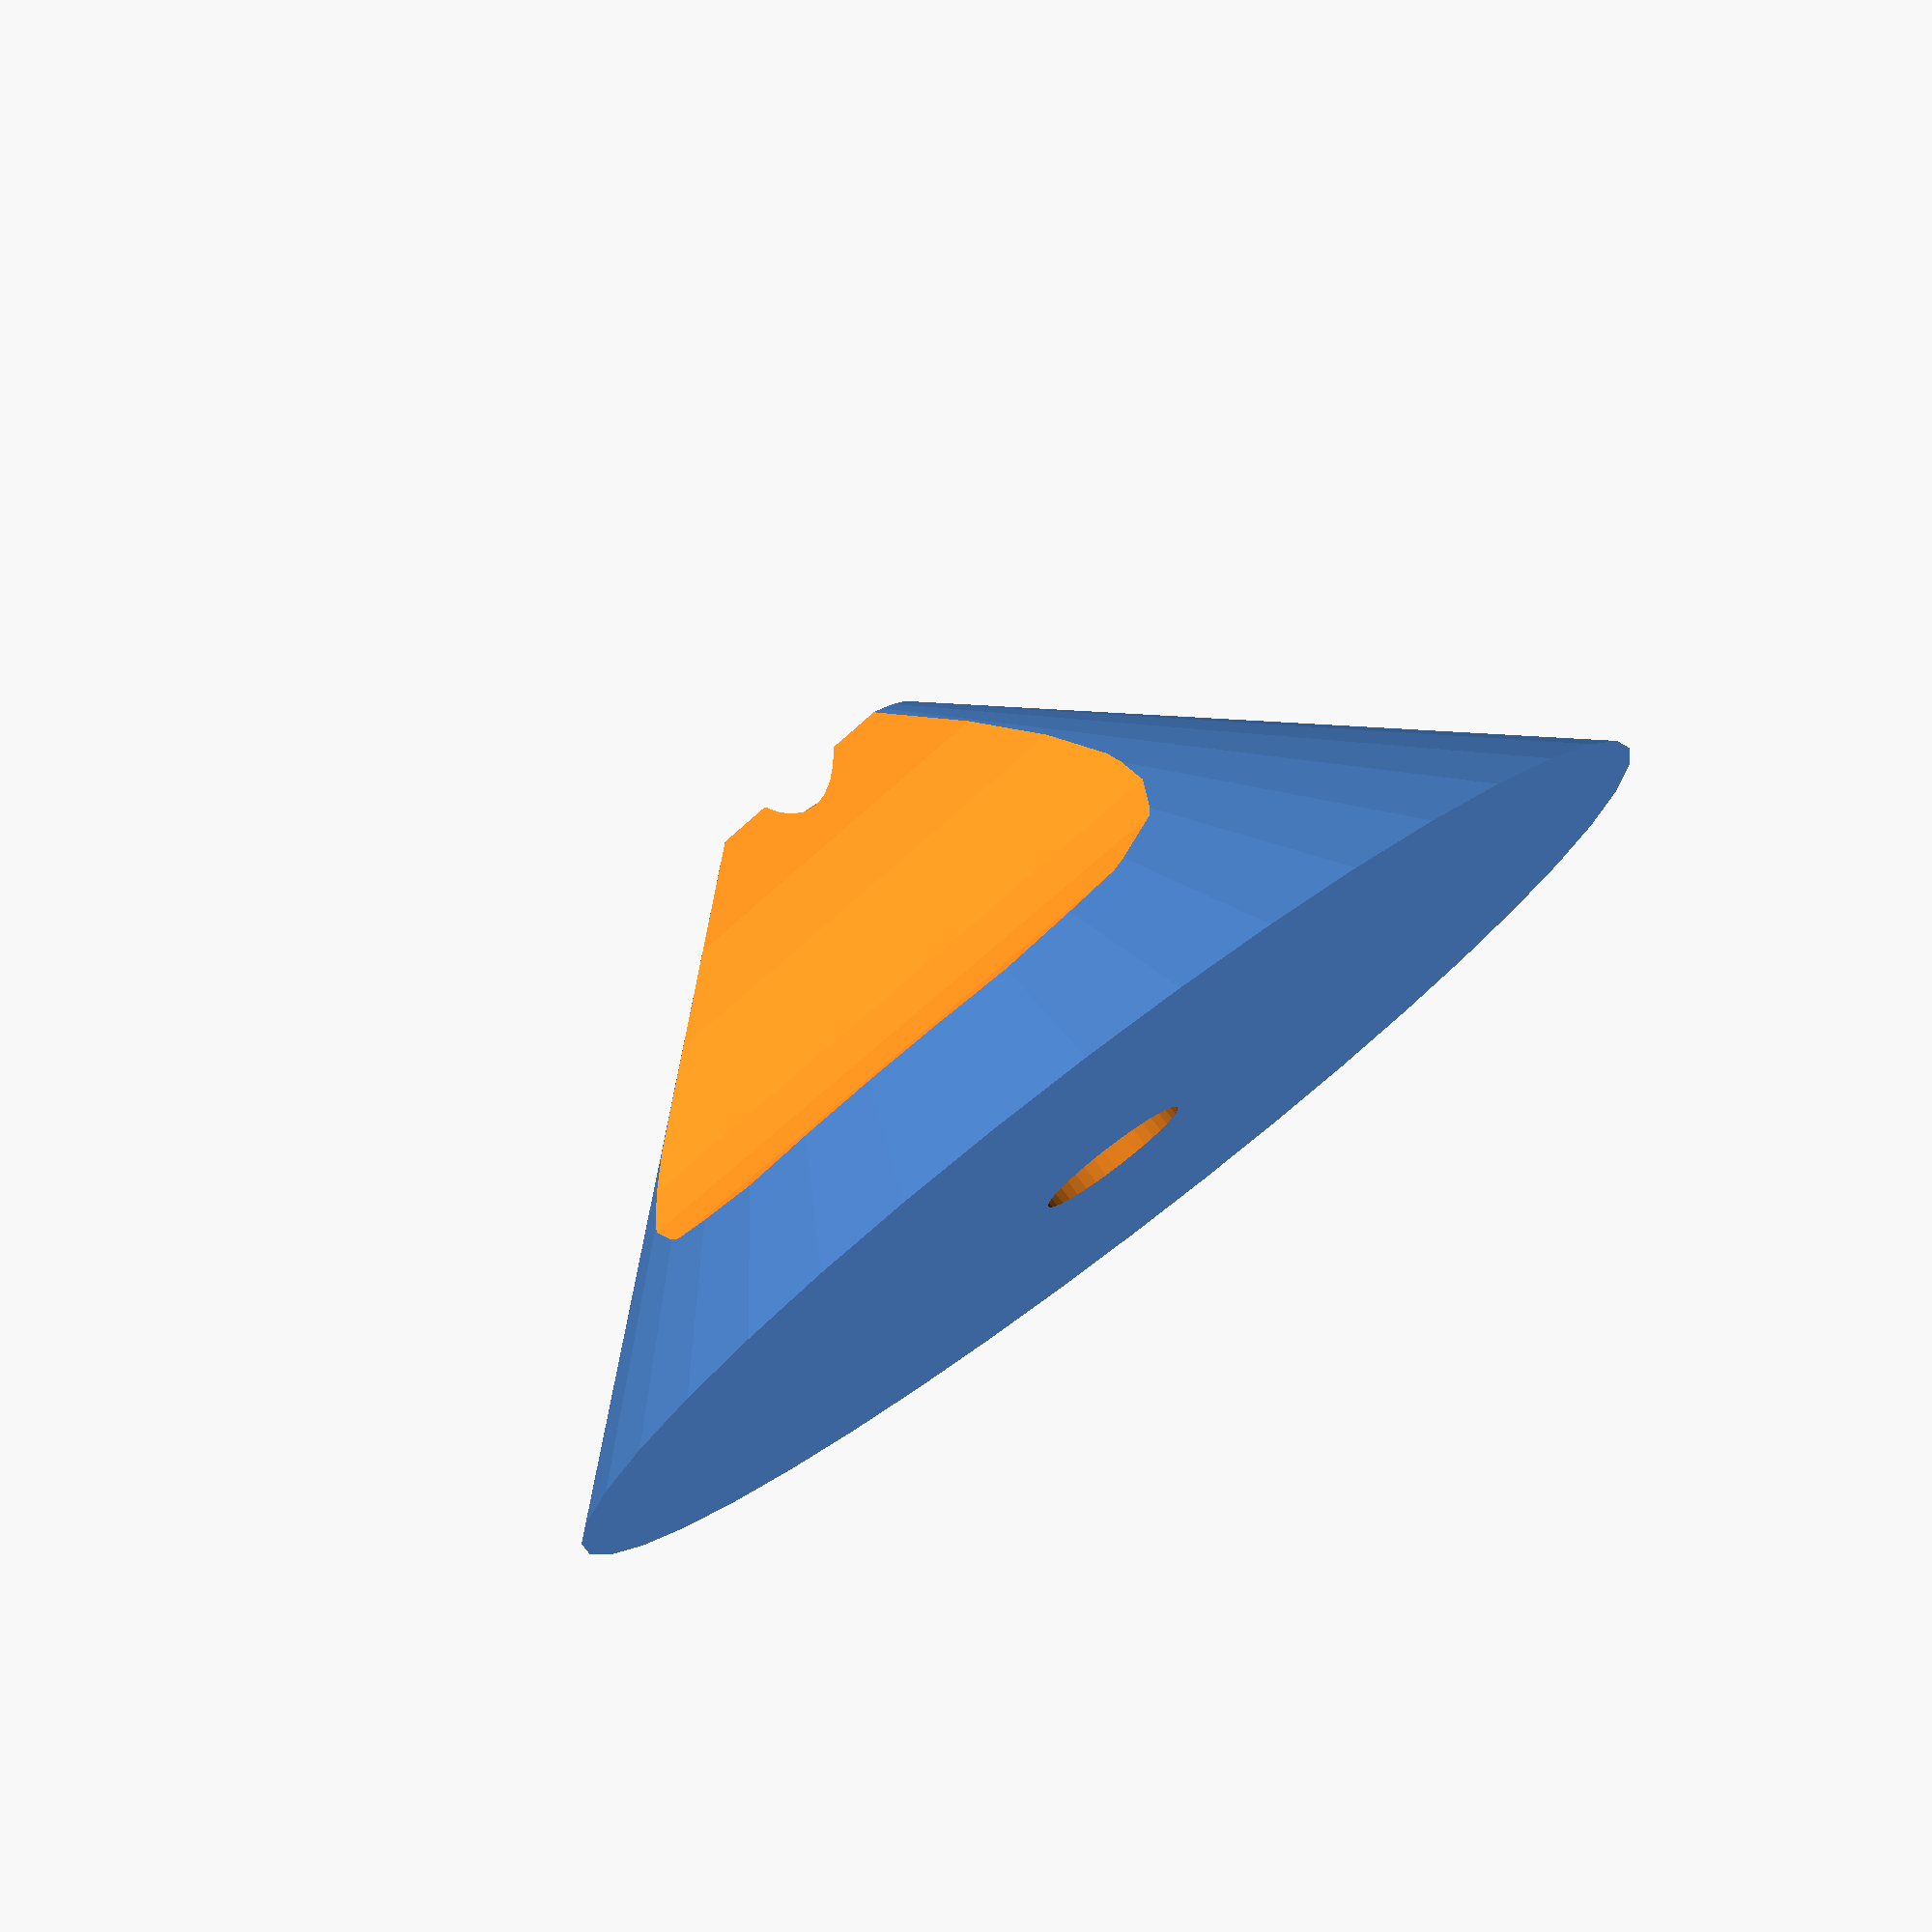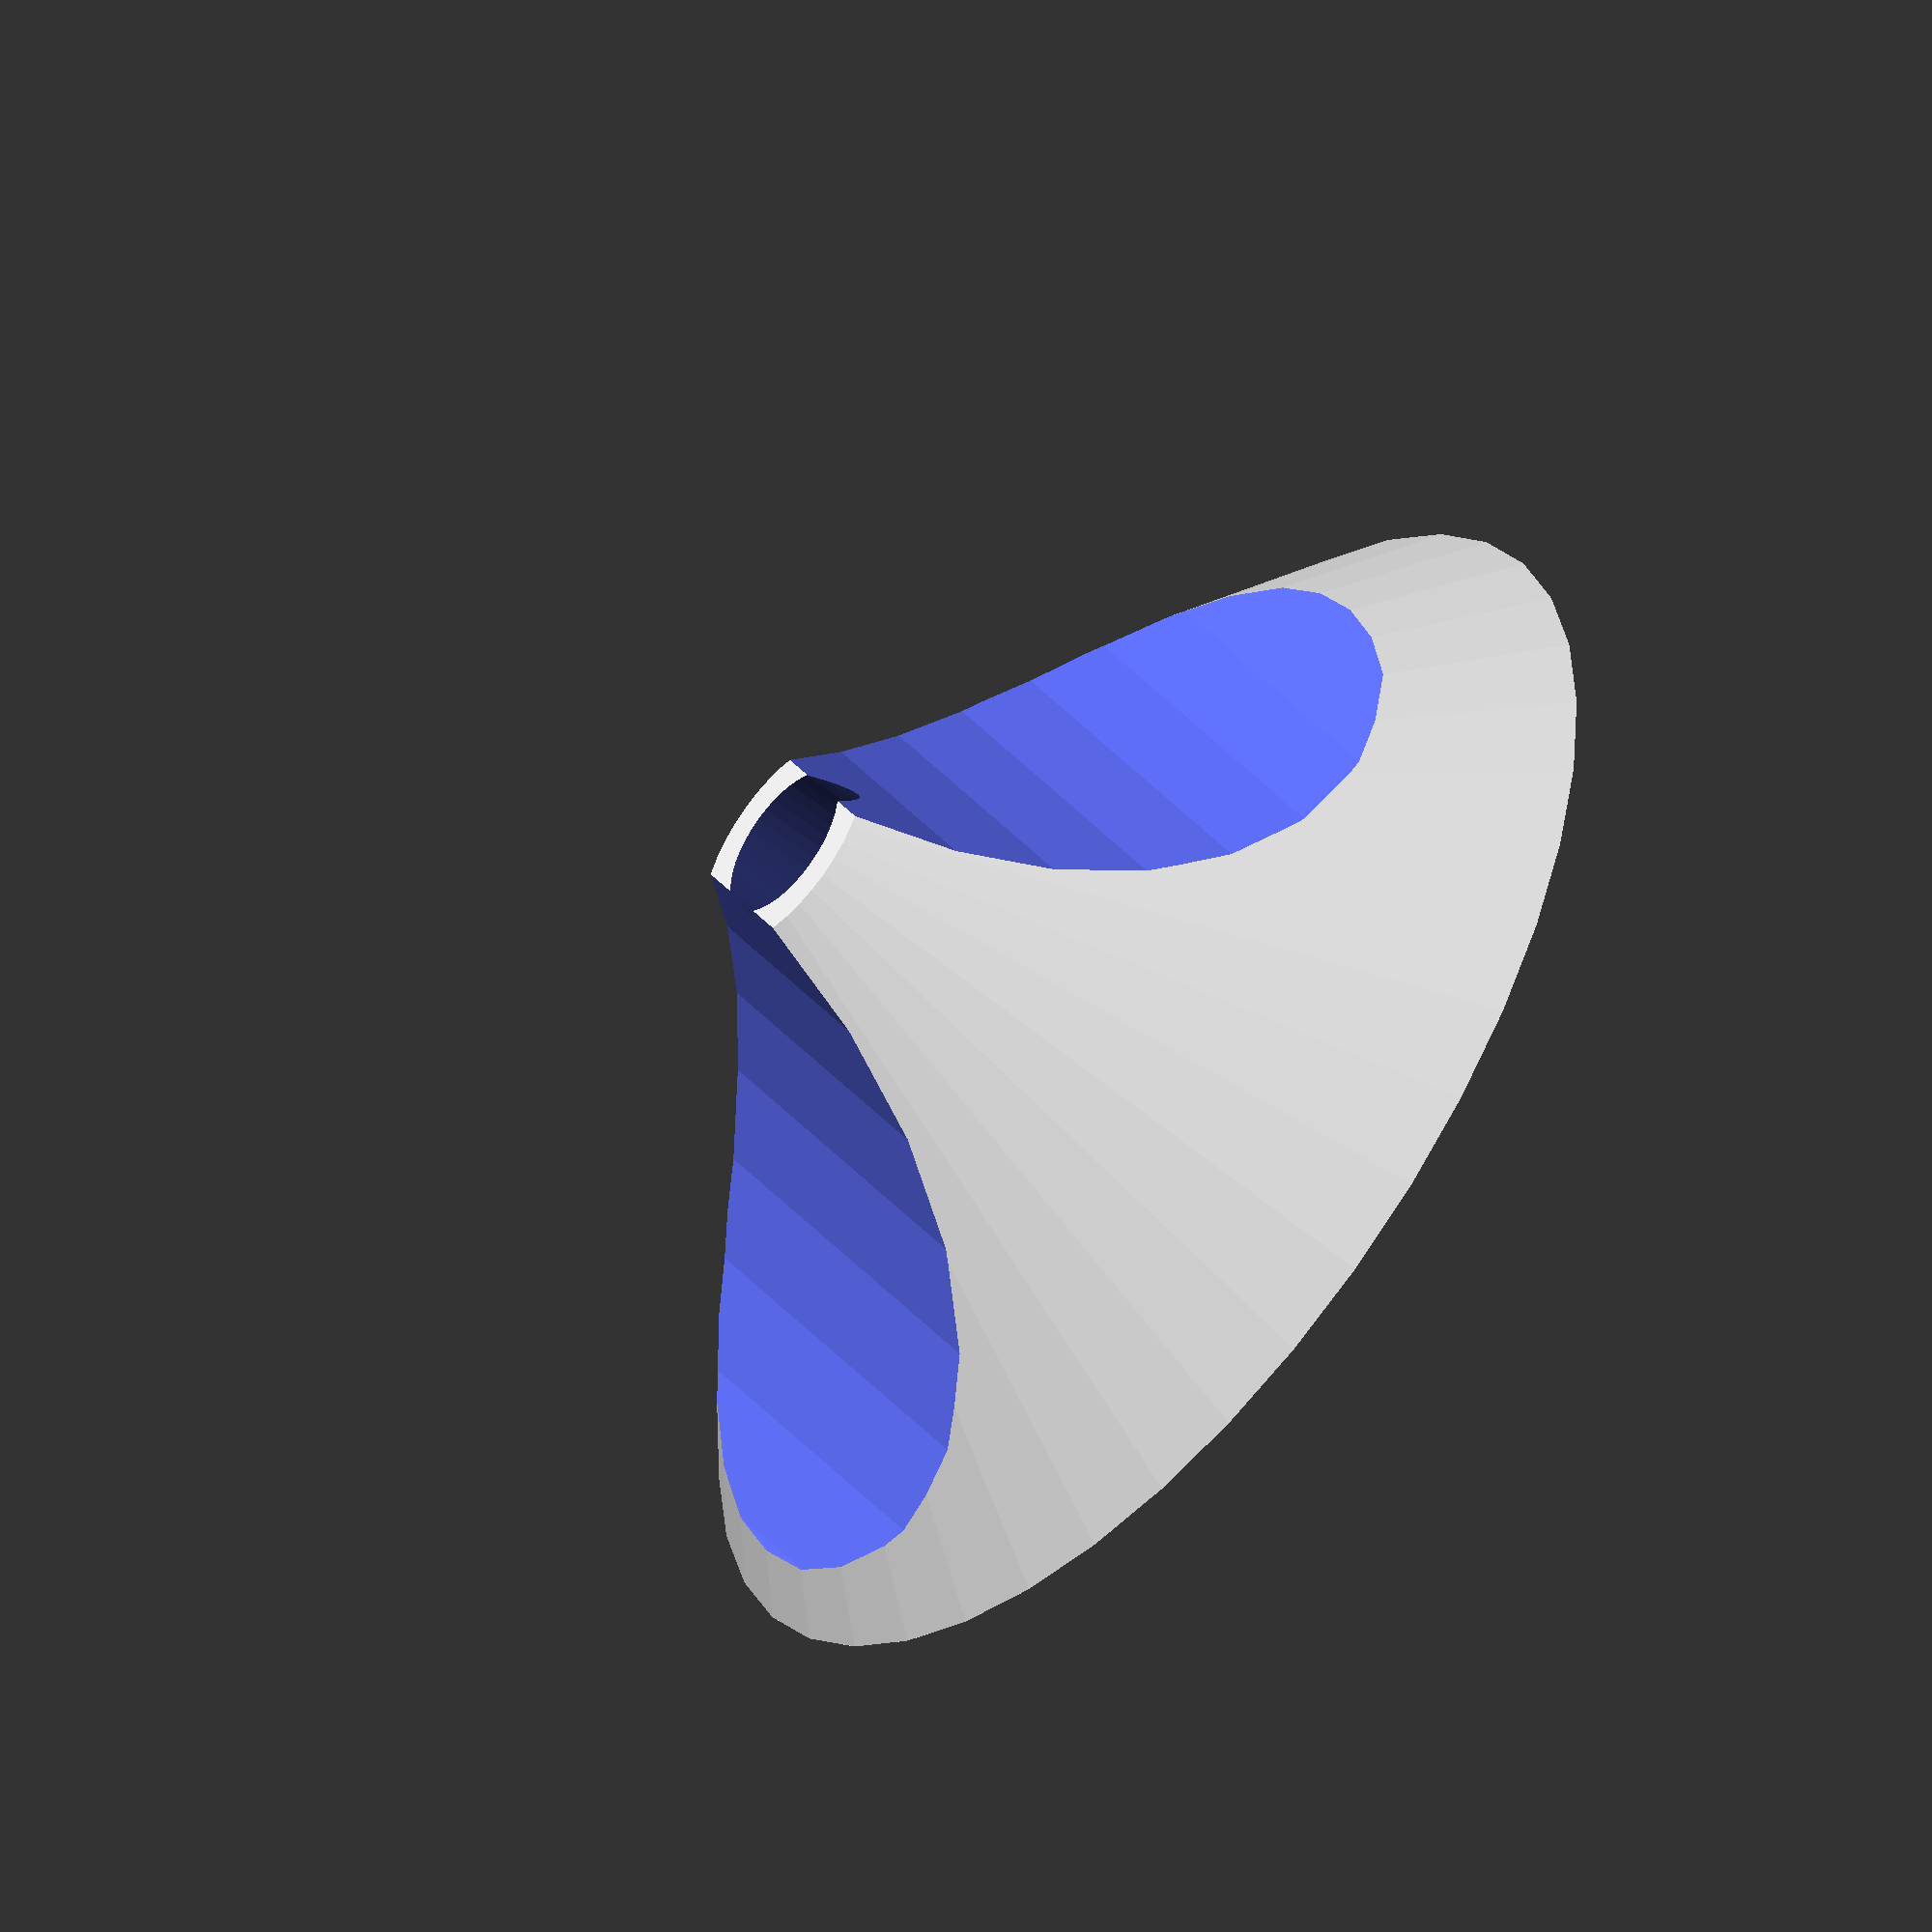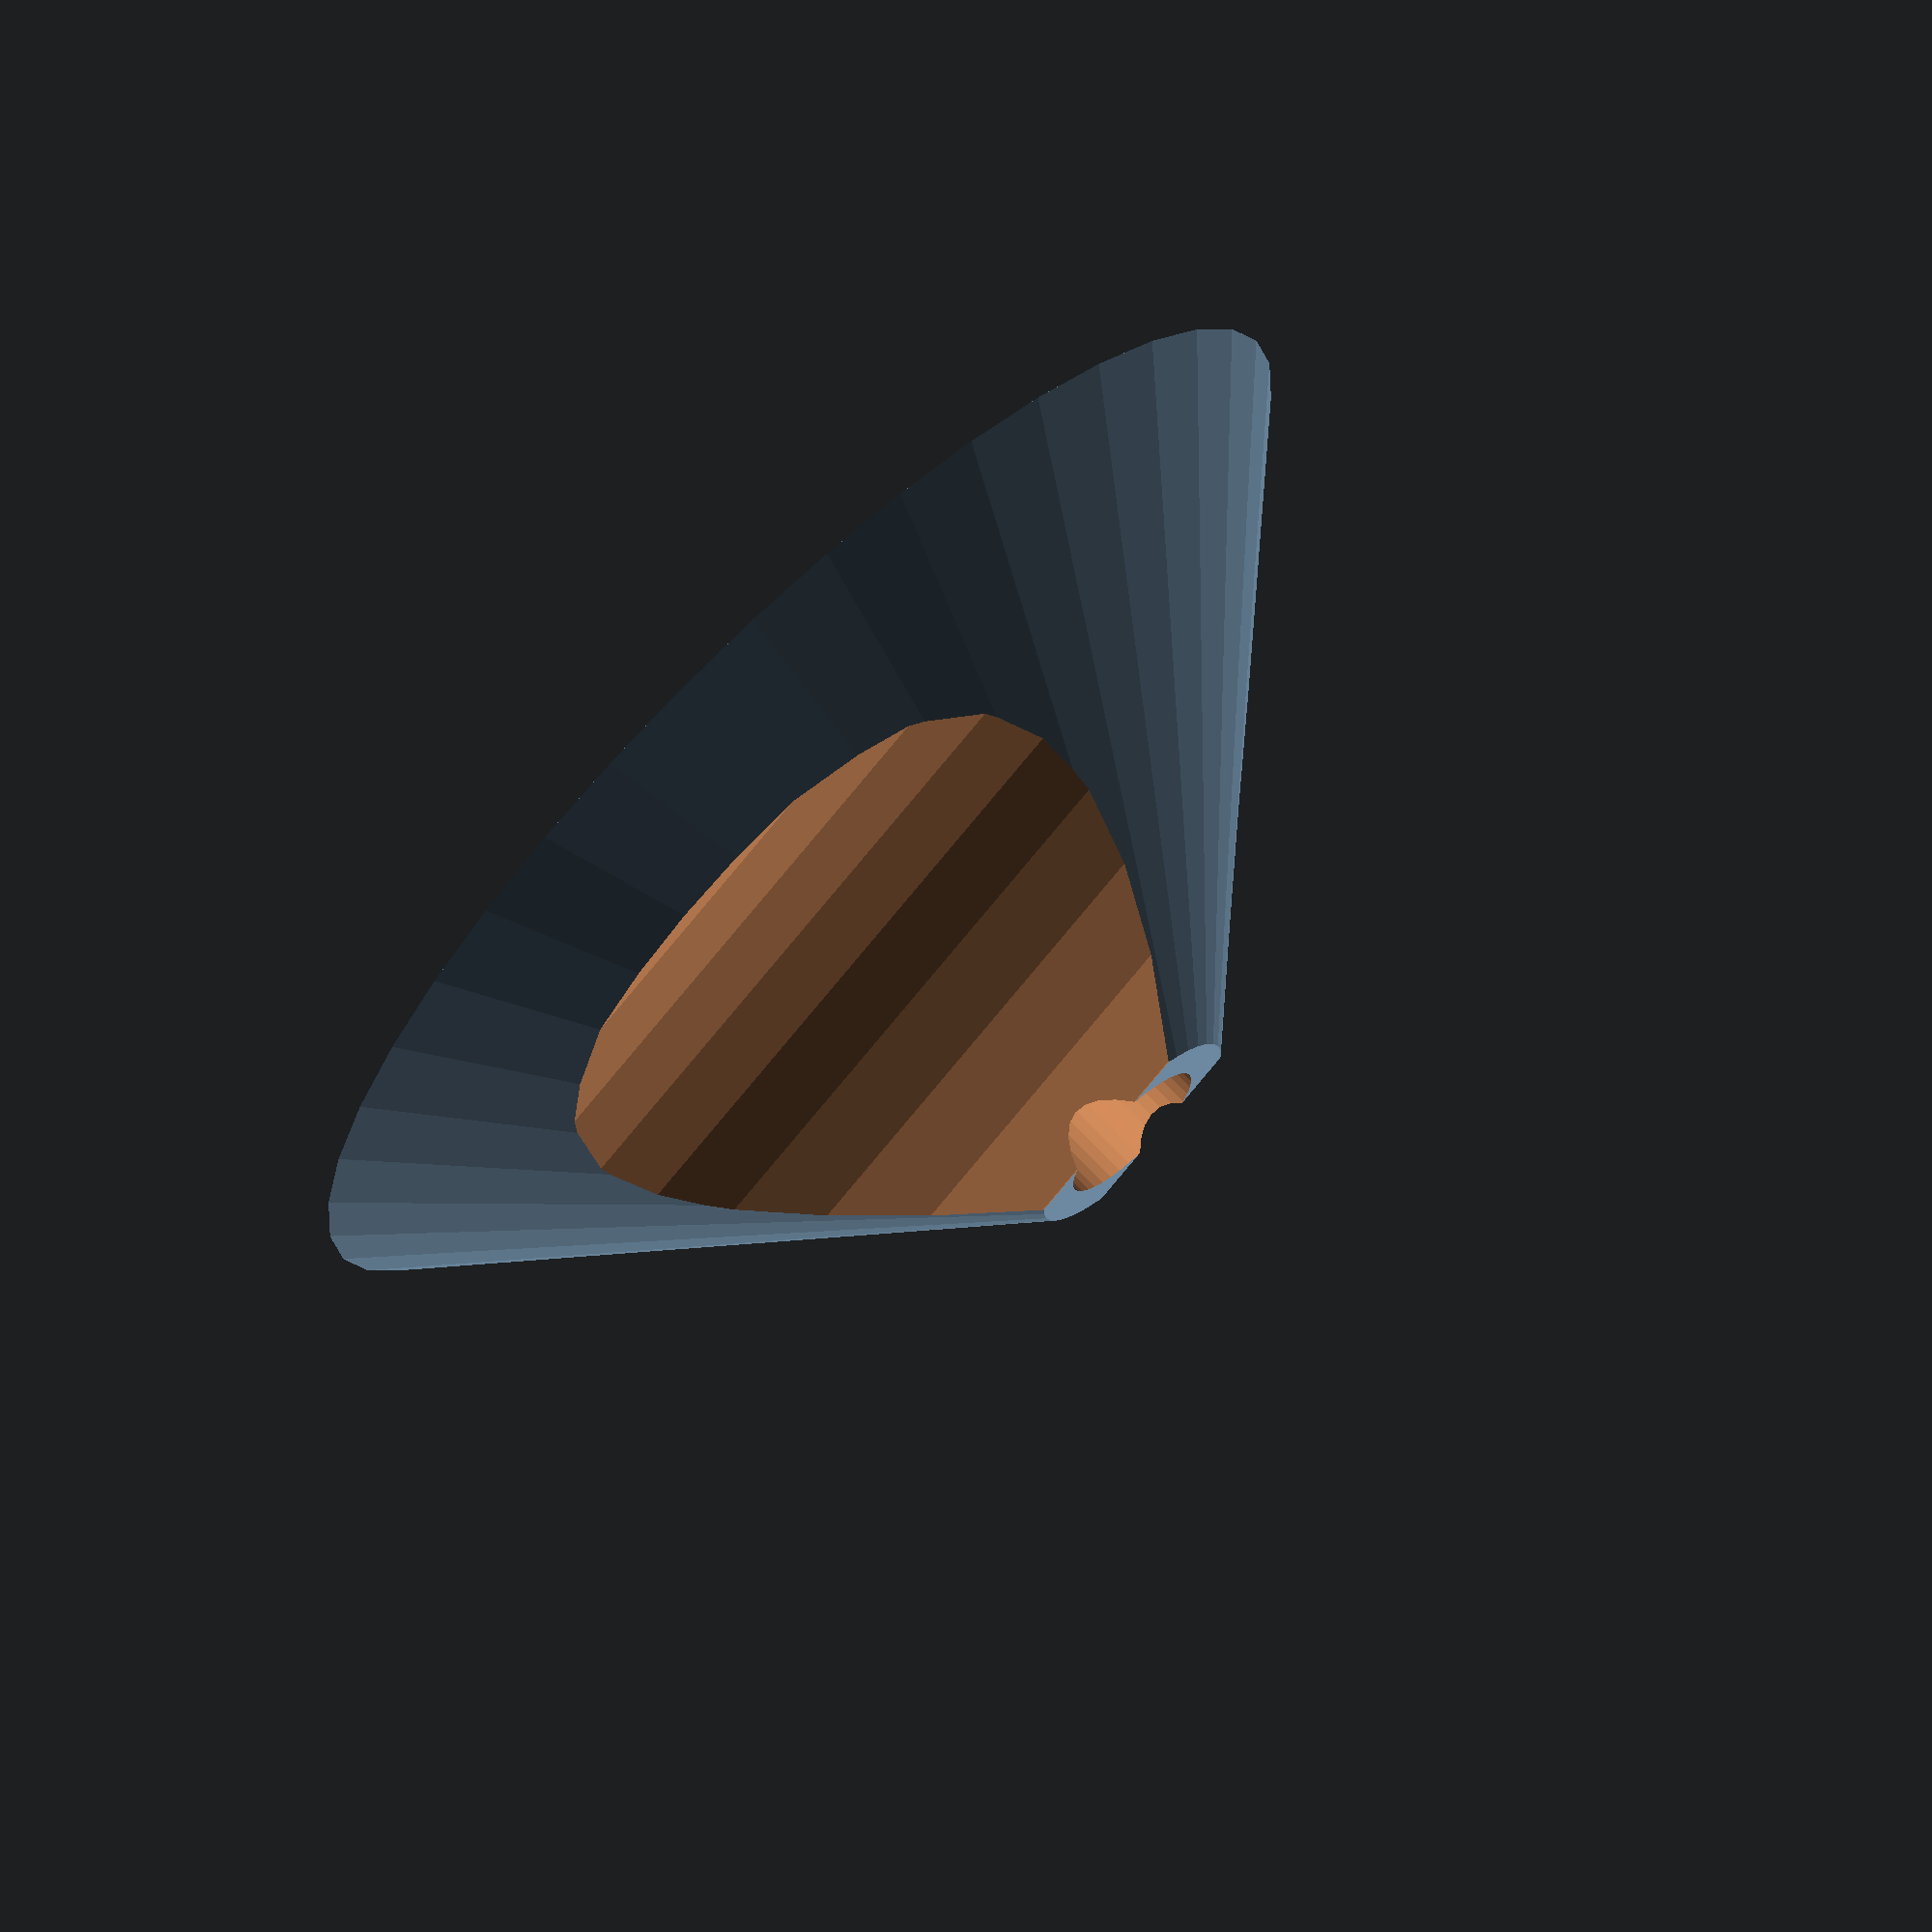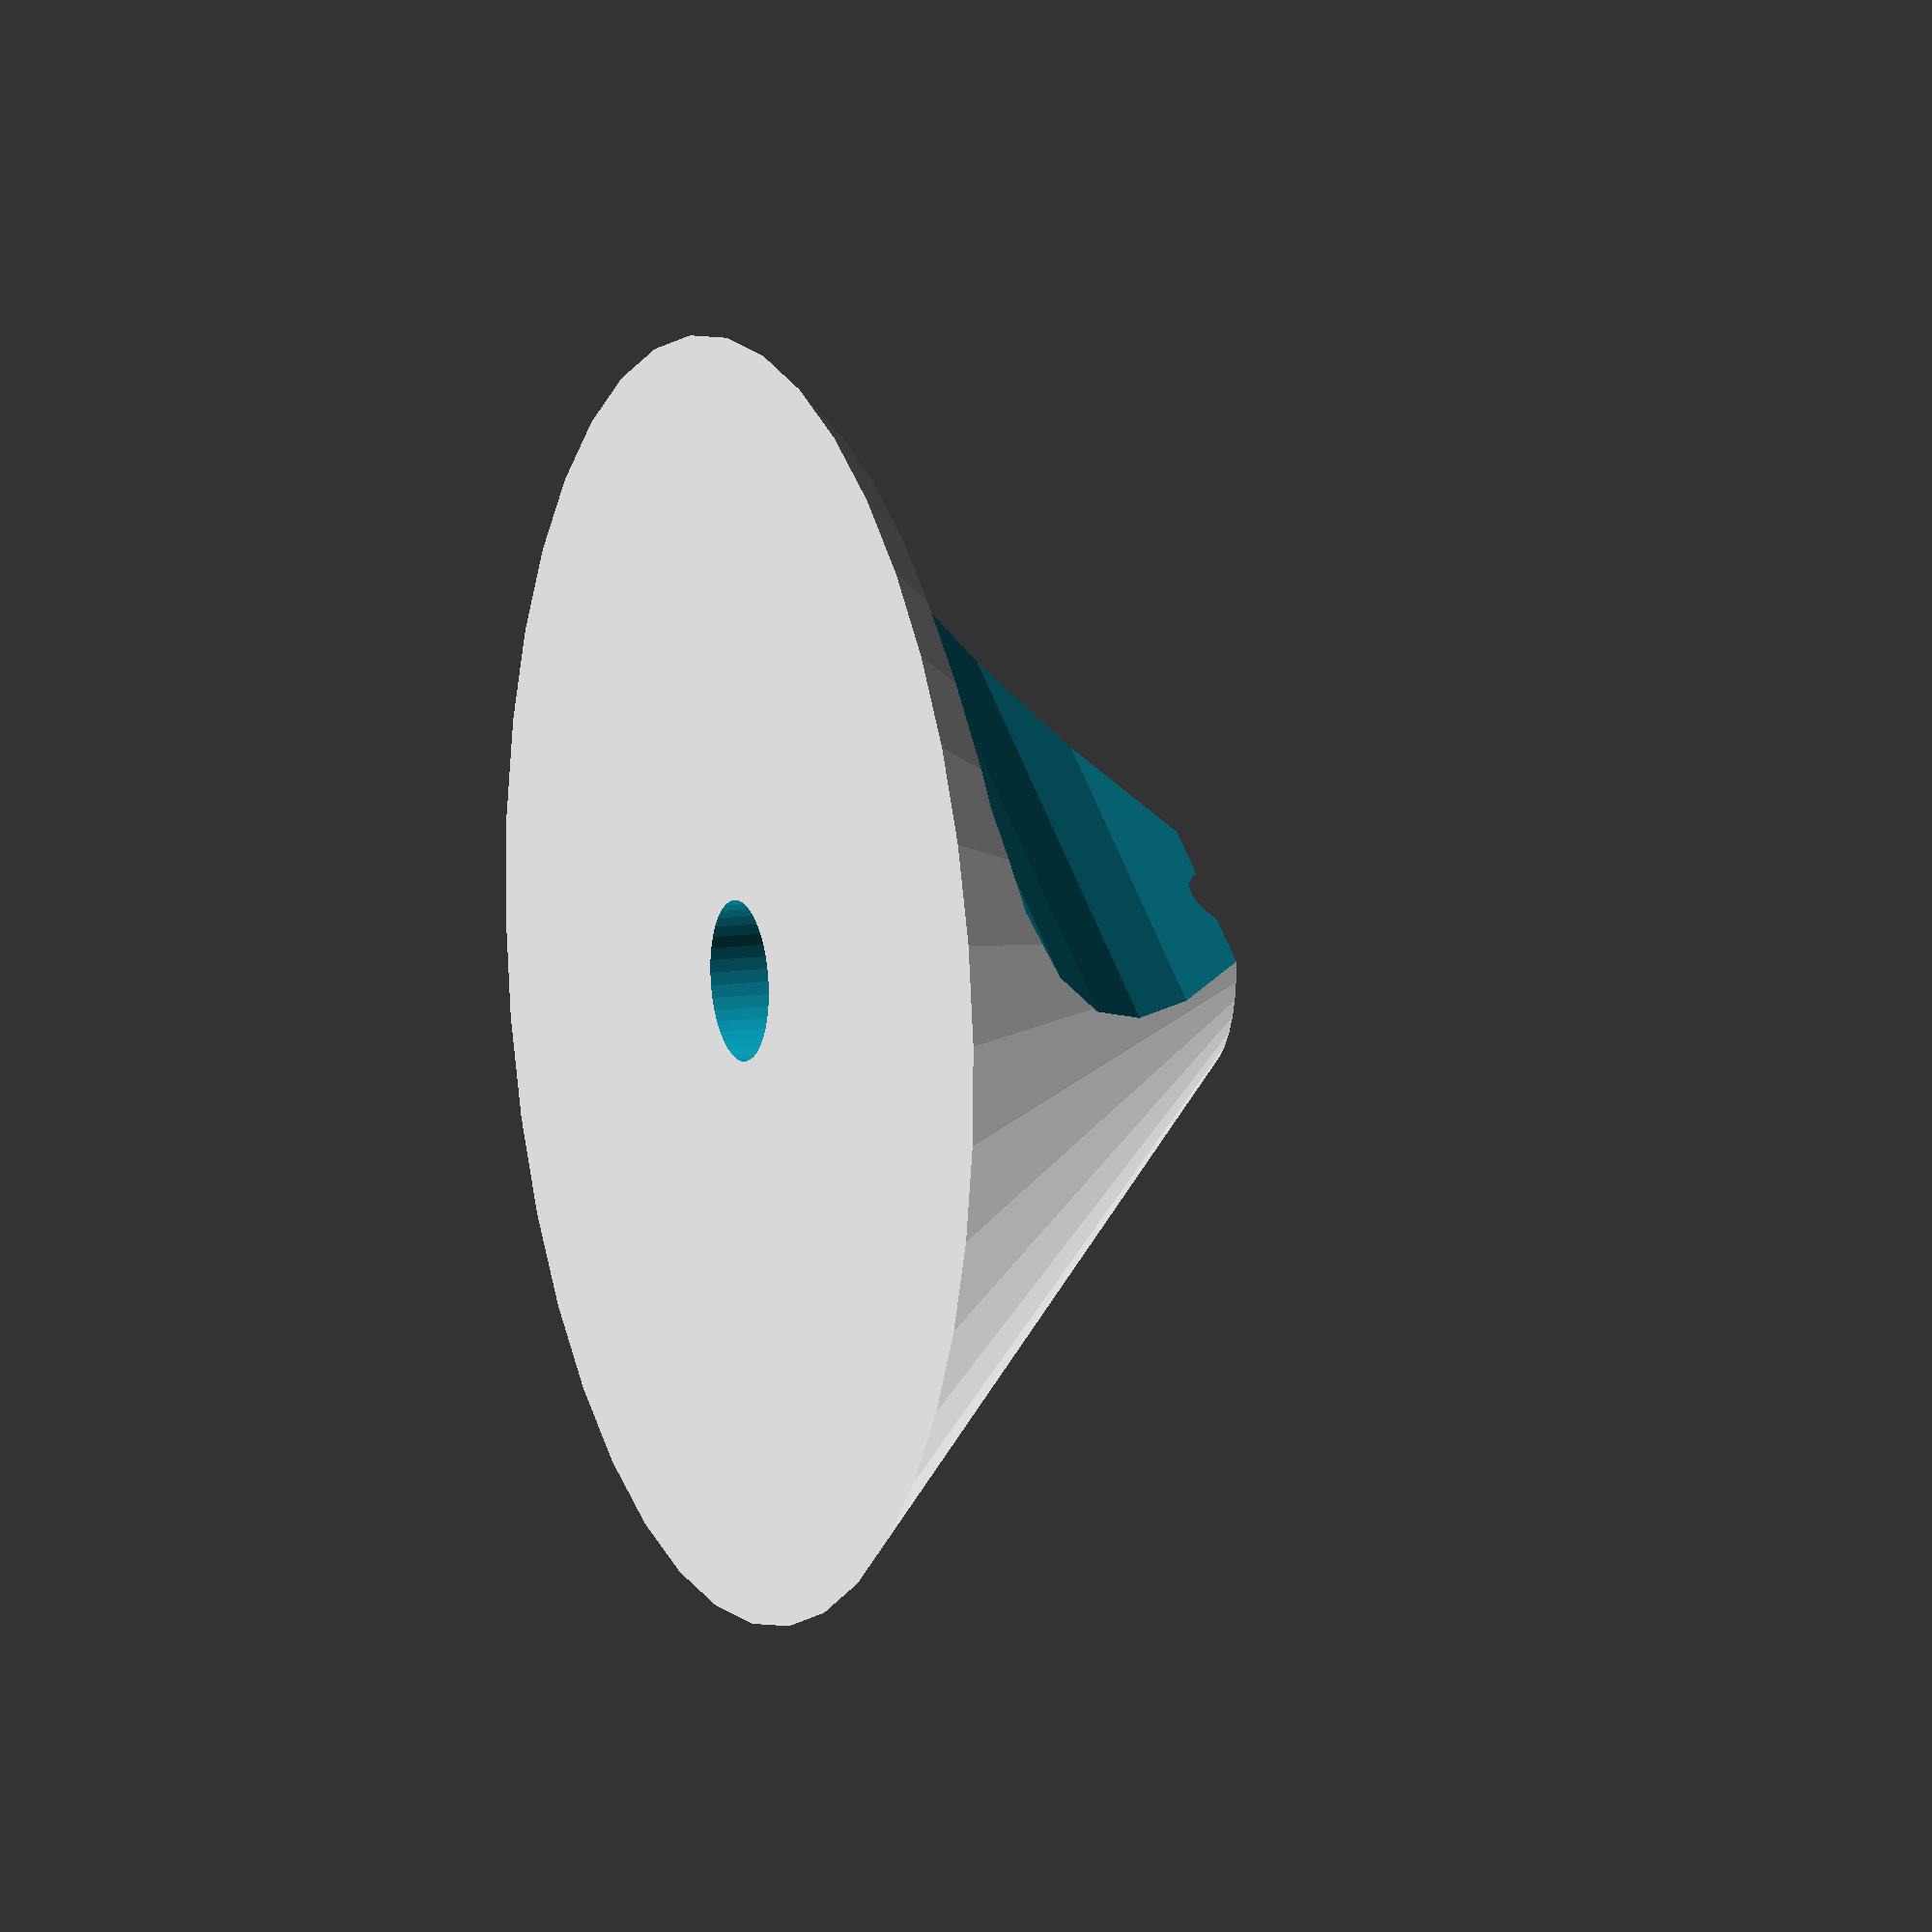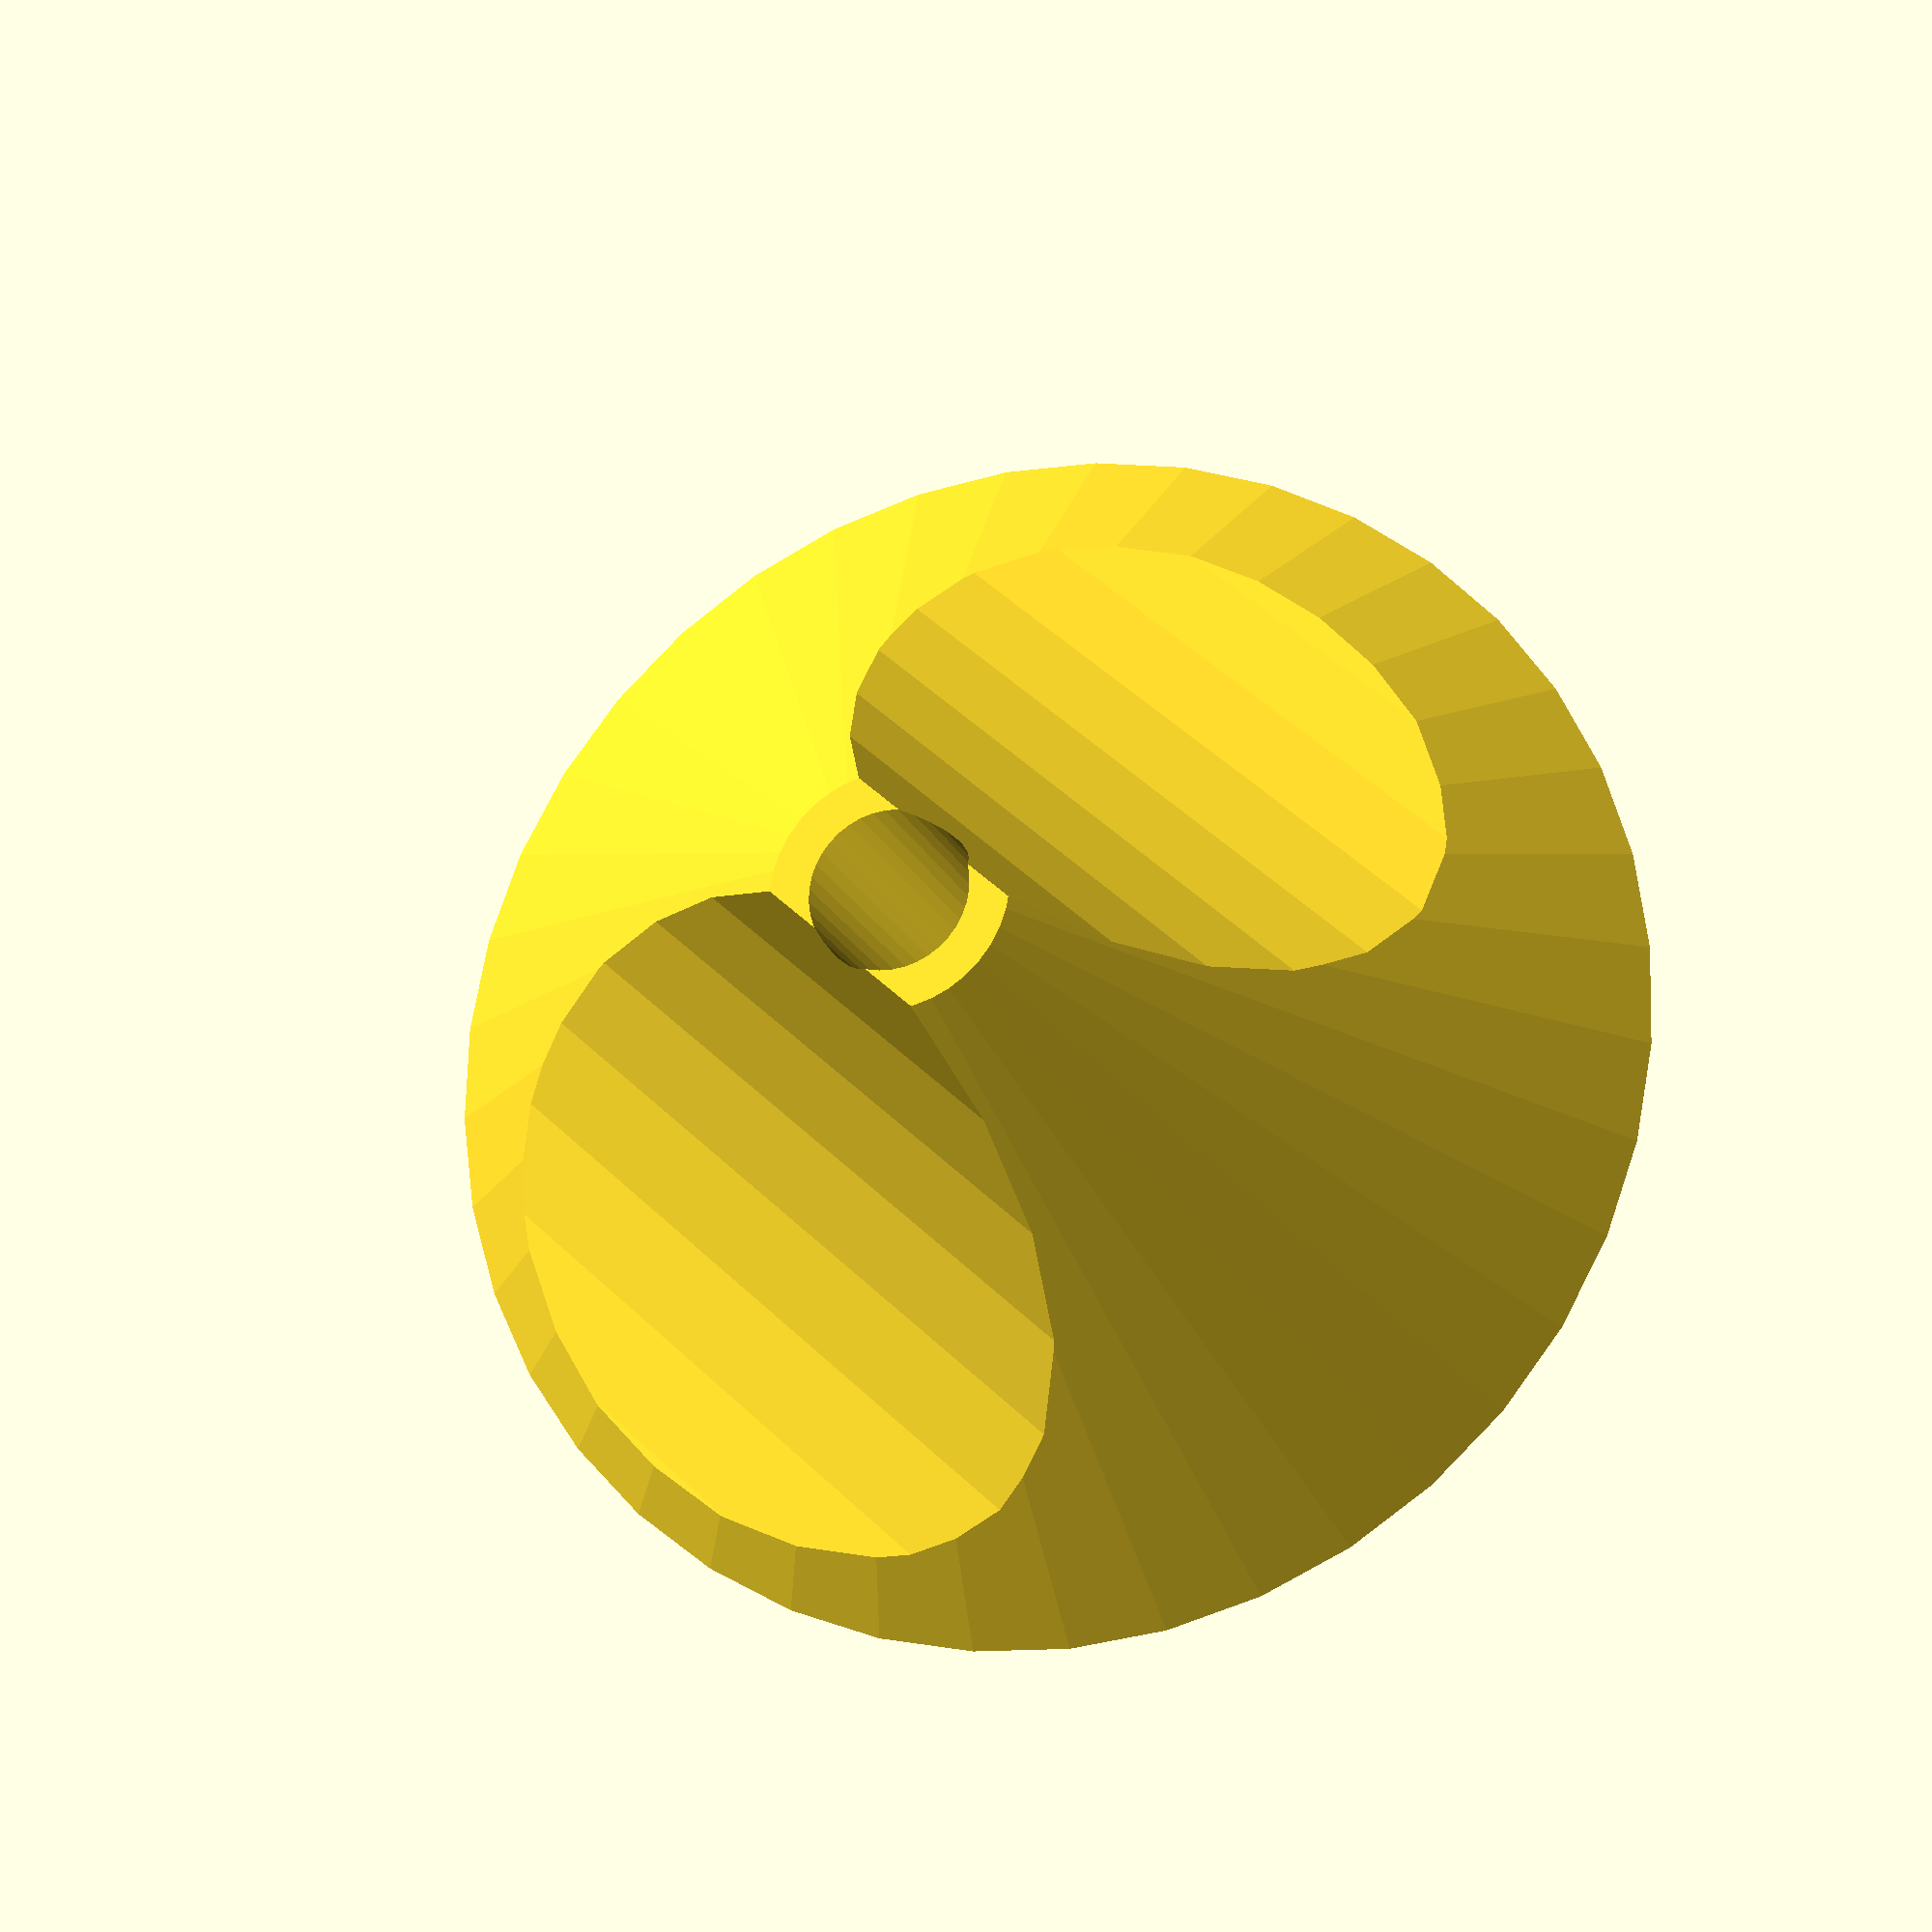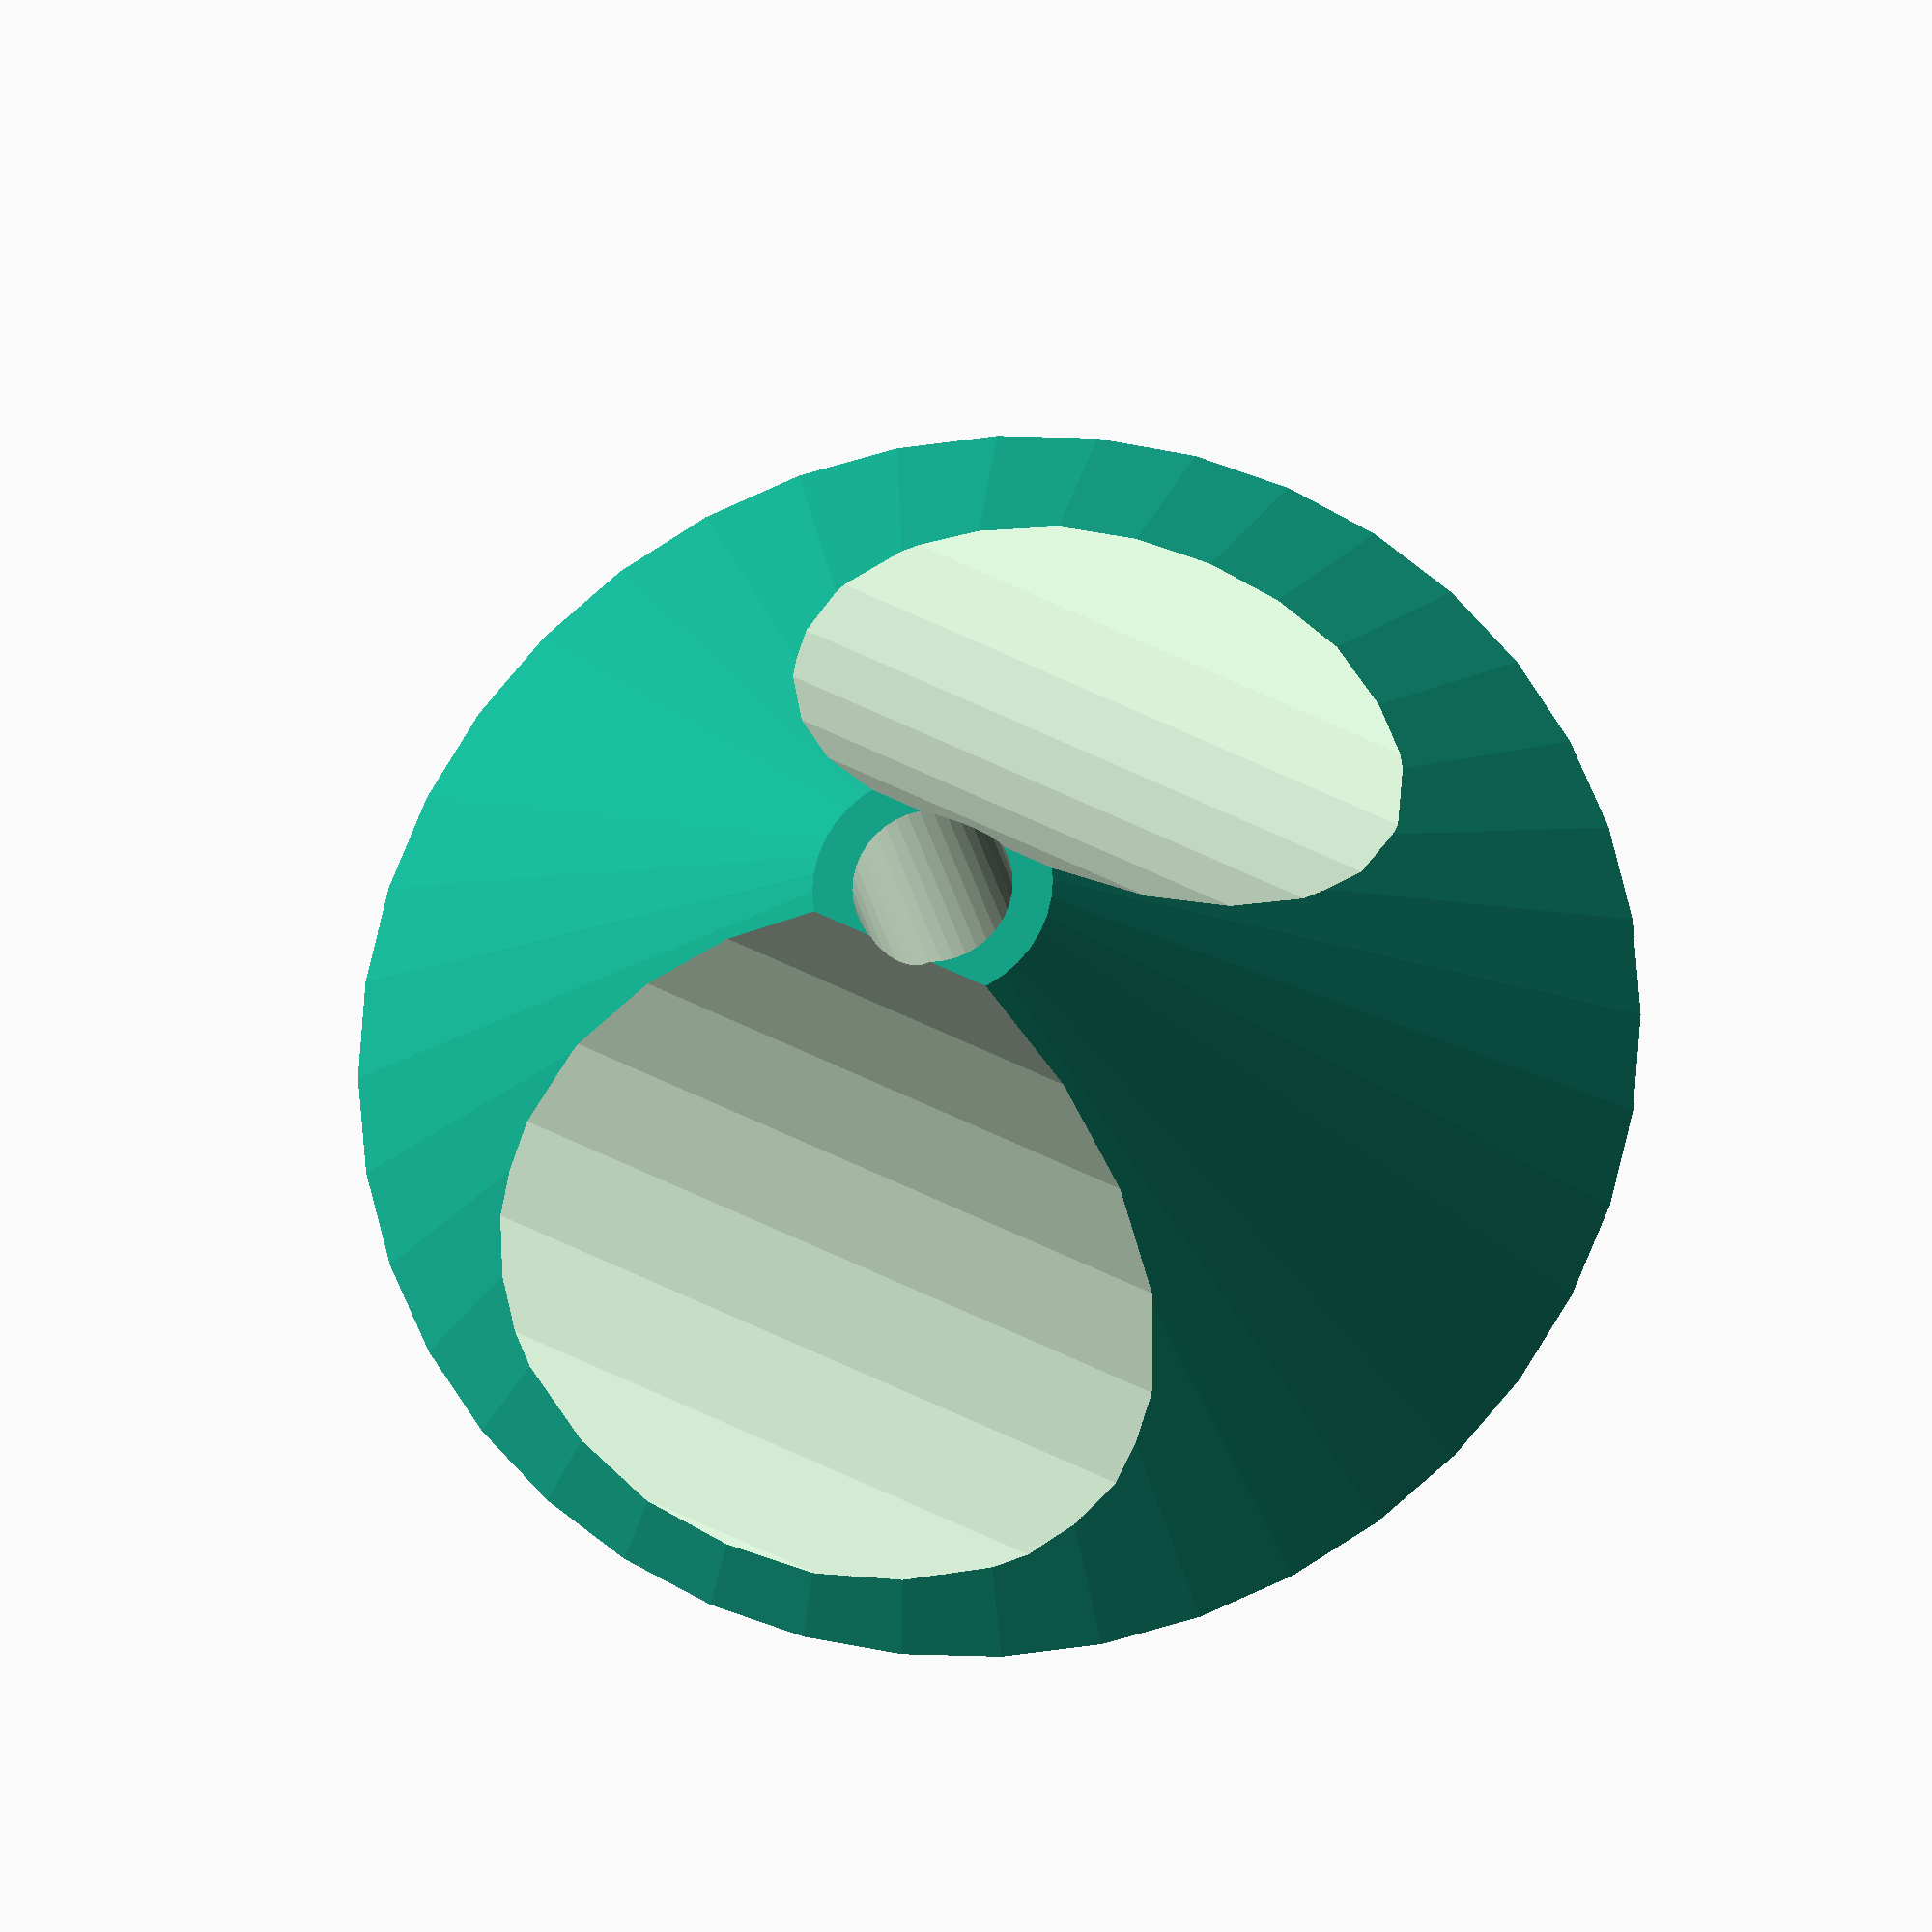
<openscad>
//bottom radius
r1=8;
//top radius
r2=1.5;
//hole radius
r3=1;
//height
h=6;
//left cylinder cutout
r4=6.5;
//right cylinder cutout
r5=8;
//clearance between bolt and top of hotend
clear1=1.5;
//clearance between bearing and top of hotend
clear2=0.5;

difference(){
	cylinder(r1=r1,r2=r2,h=h,$fn=40);
	translate([0,0,-0.05])
		cylinder(r=r3,h=h+0.1,$fn=40);
	translate([-r4-r3/2,25,clear1+r4])
		rotate([90,0,0])
			cylinder(r=r4,h=50,$fn=40);
	translate([r5+r3/2,25,clear2+r5])
		rotate([90,0,0])
			cylinder(r=r5,h=50,$fn=40);
}
</openscad>
<views>
elev=102.7 azim=292.7 roll=36.9 proj=p view=solid
elev=230.6 azim=331.1 roll=131.5 proj=o view=solid
elev=110.1 azim=237.3 roll=223.2 proj=o view=wireframe
elev=350.3 azim=237.2 roll=248.8 proj=o view=solid
elev=198.4 azim=312.2 roll=162.3 proj=p view=wireframe
elev=199.5 azim=296.8 roll=172.1 proj=o view=wireframe
</views>
